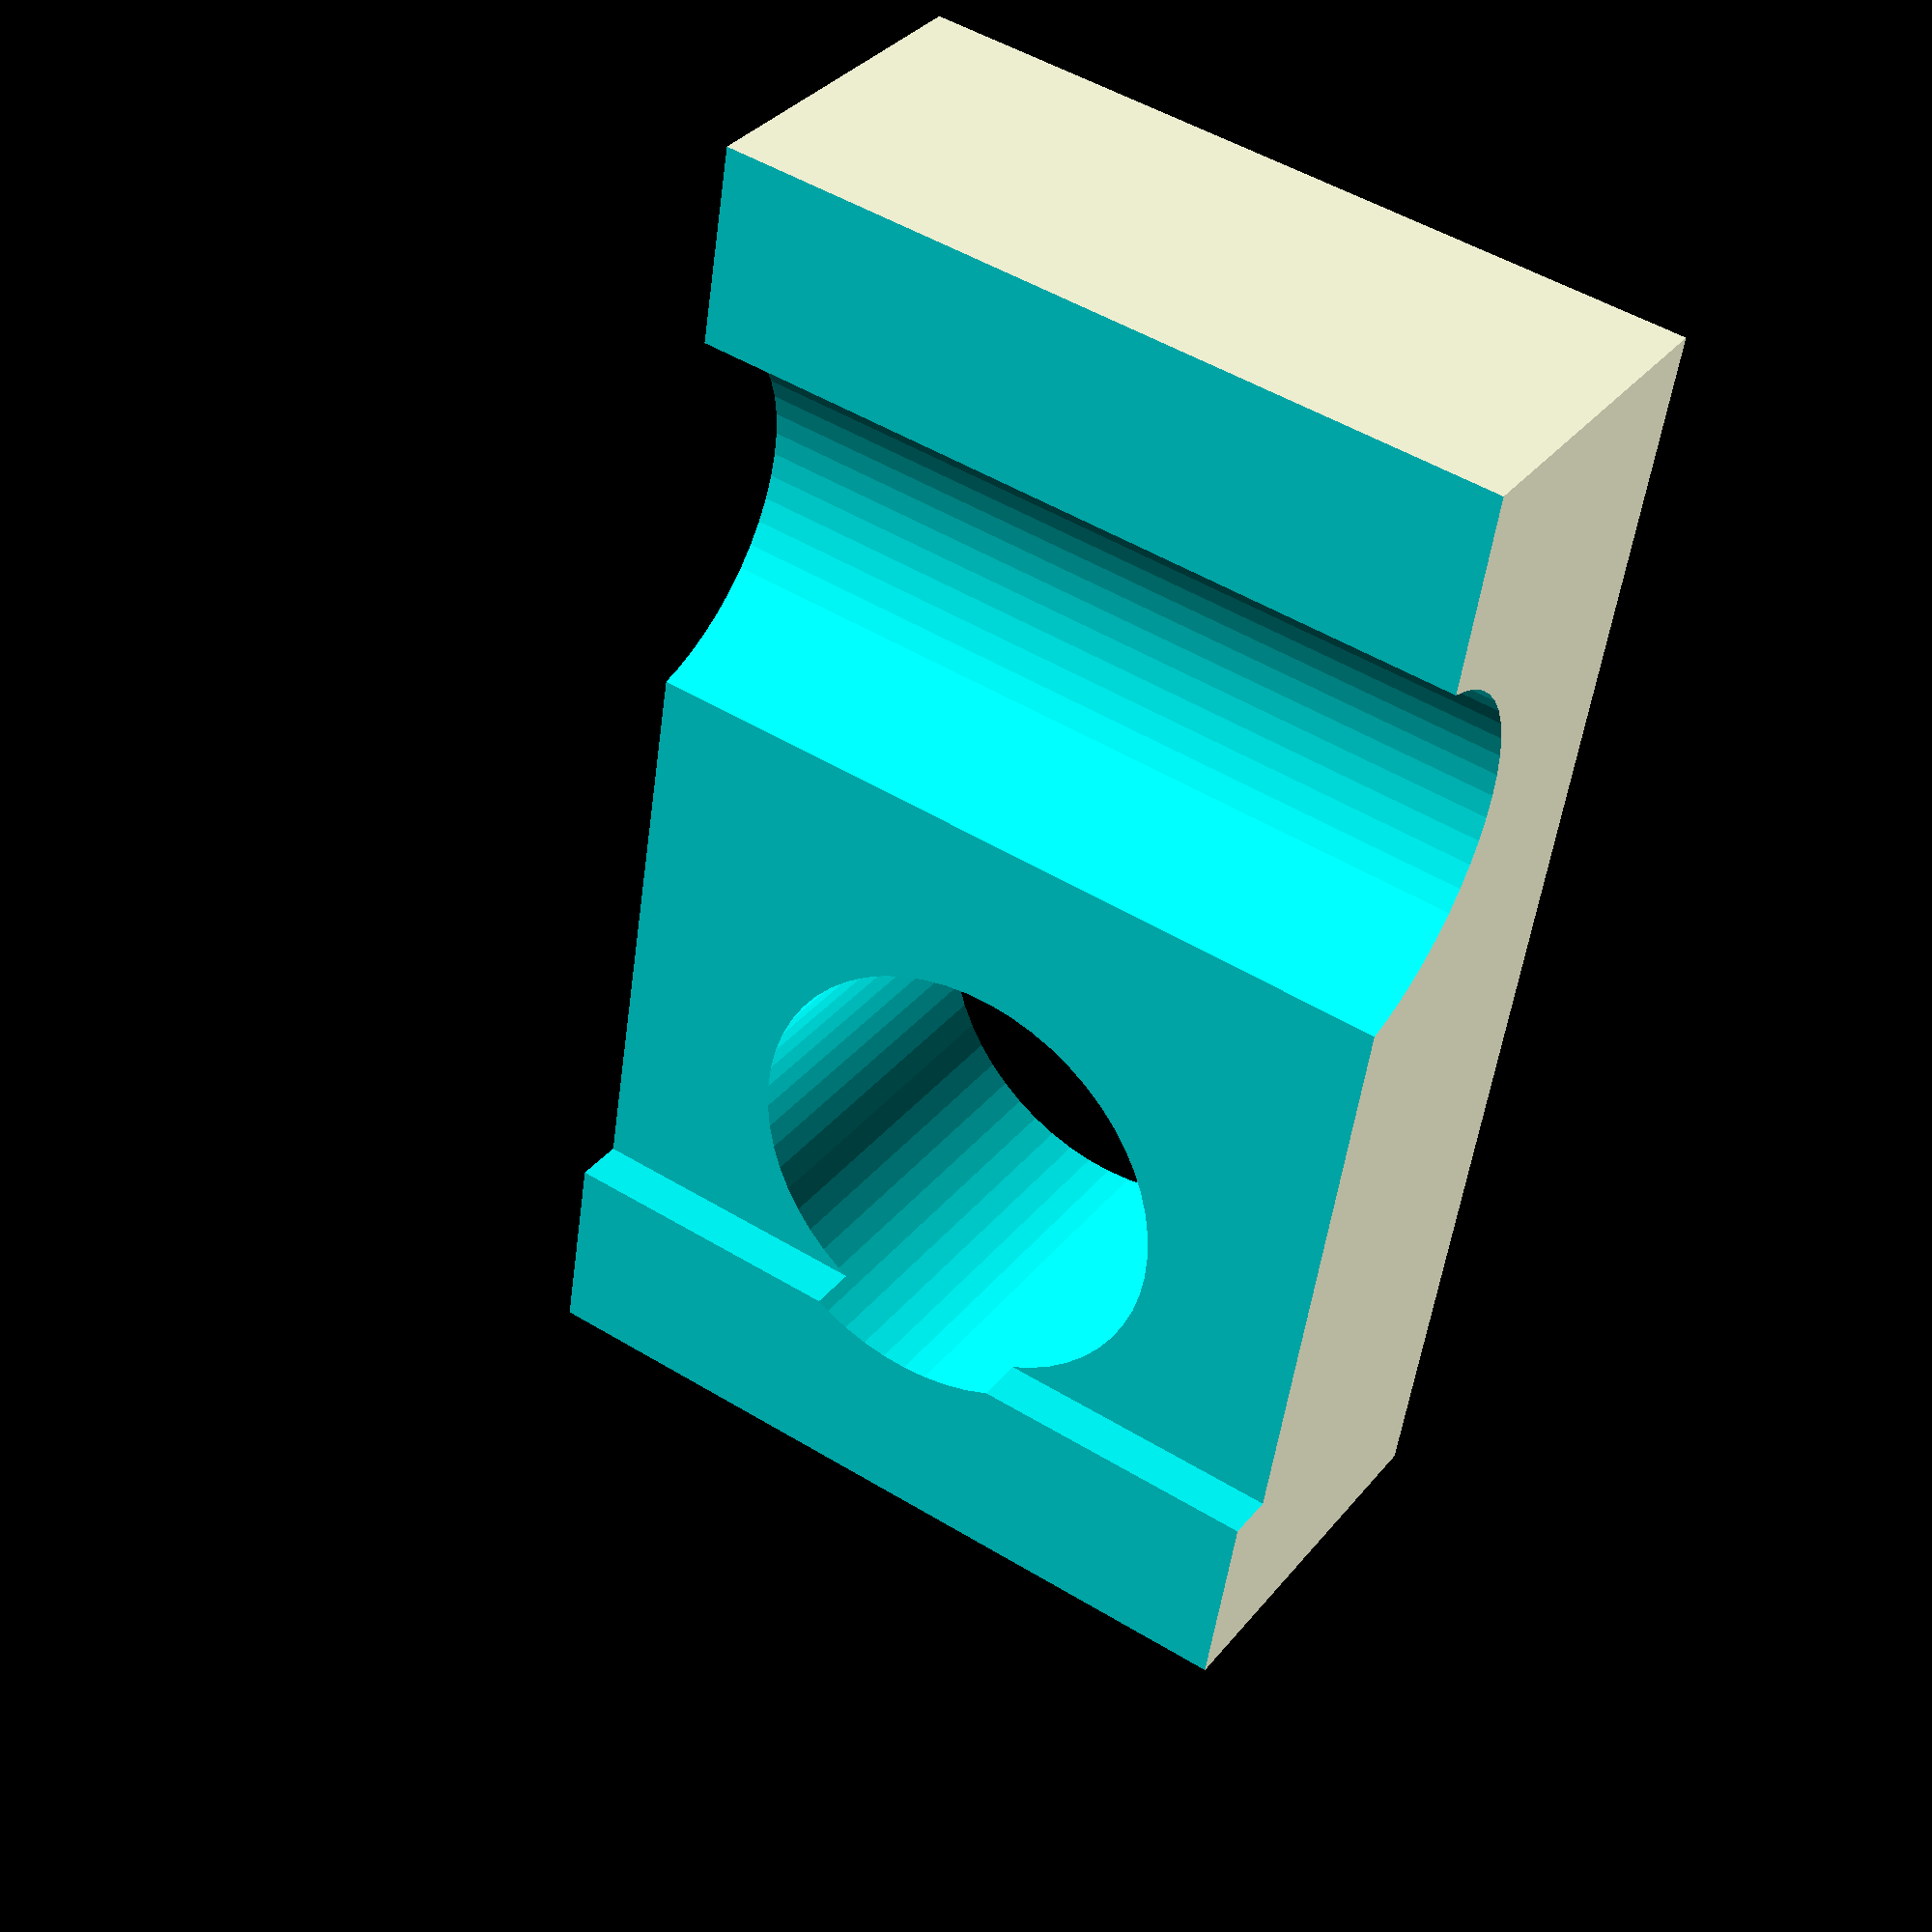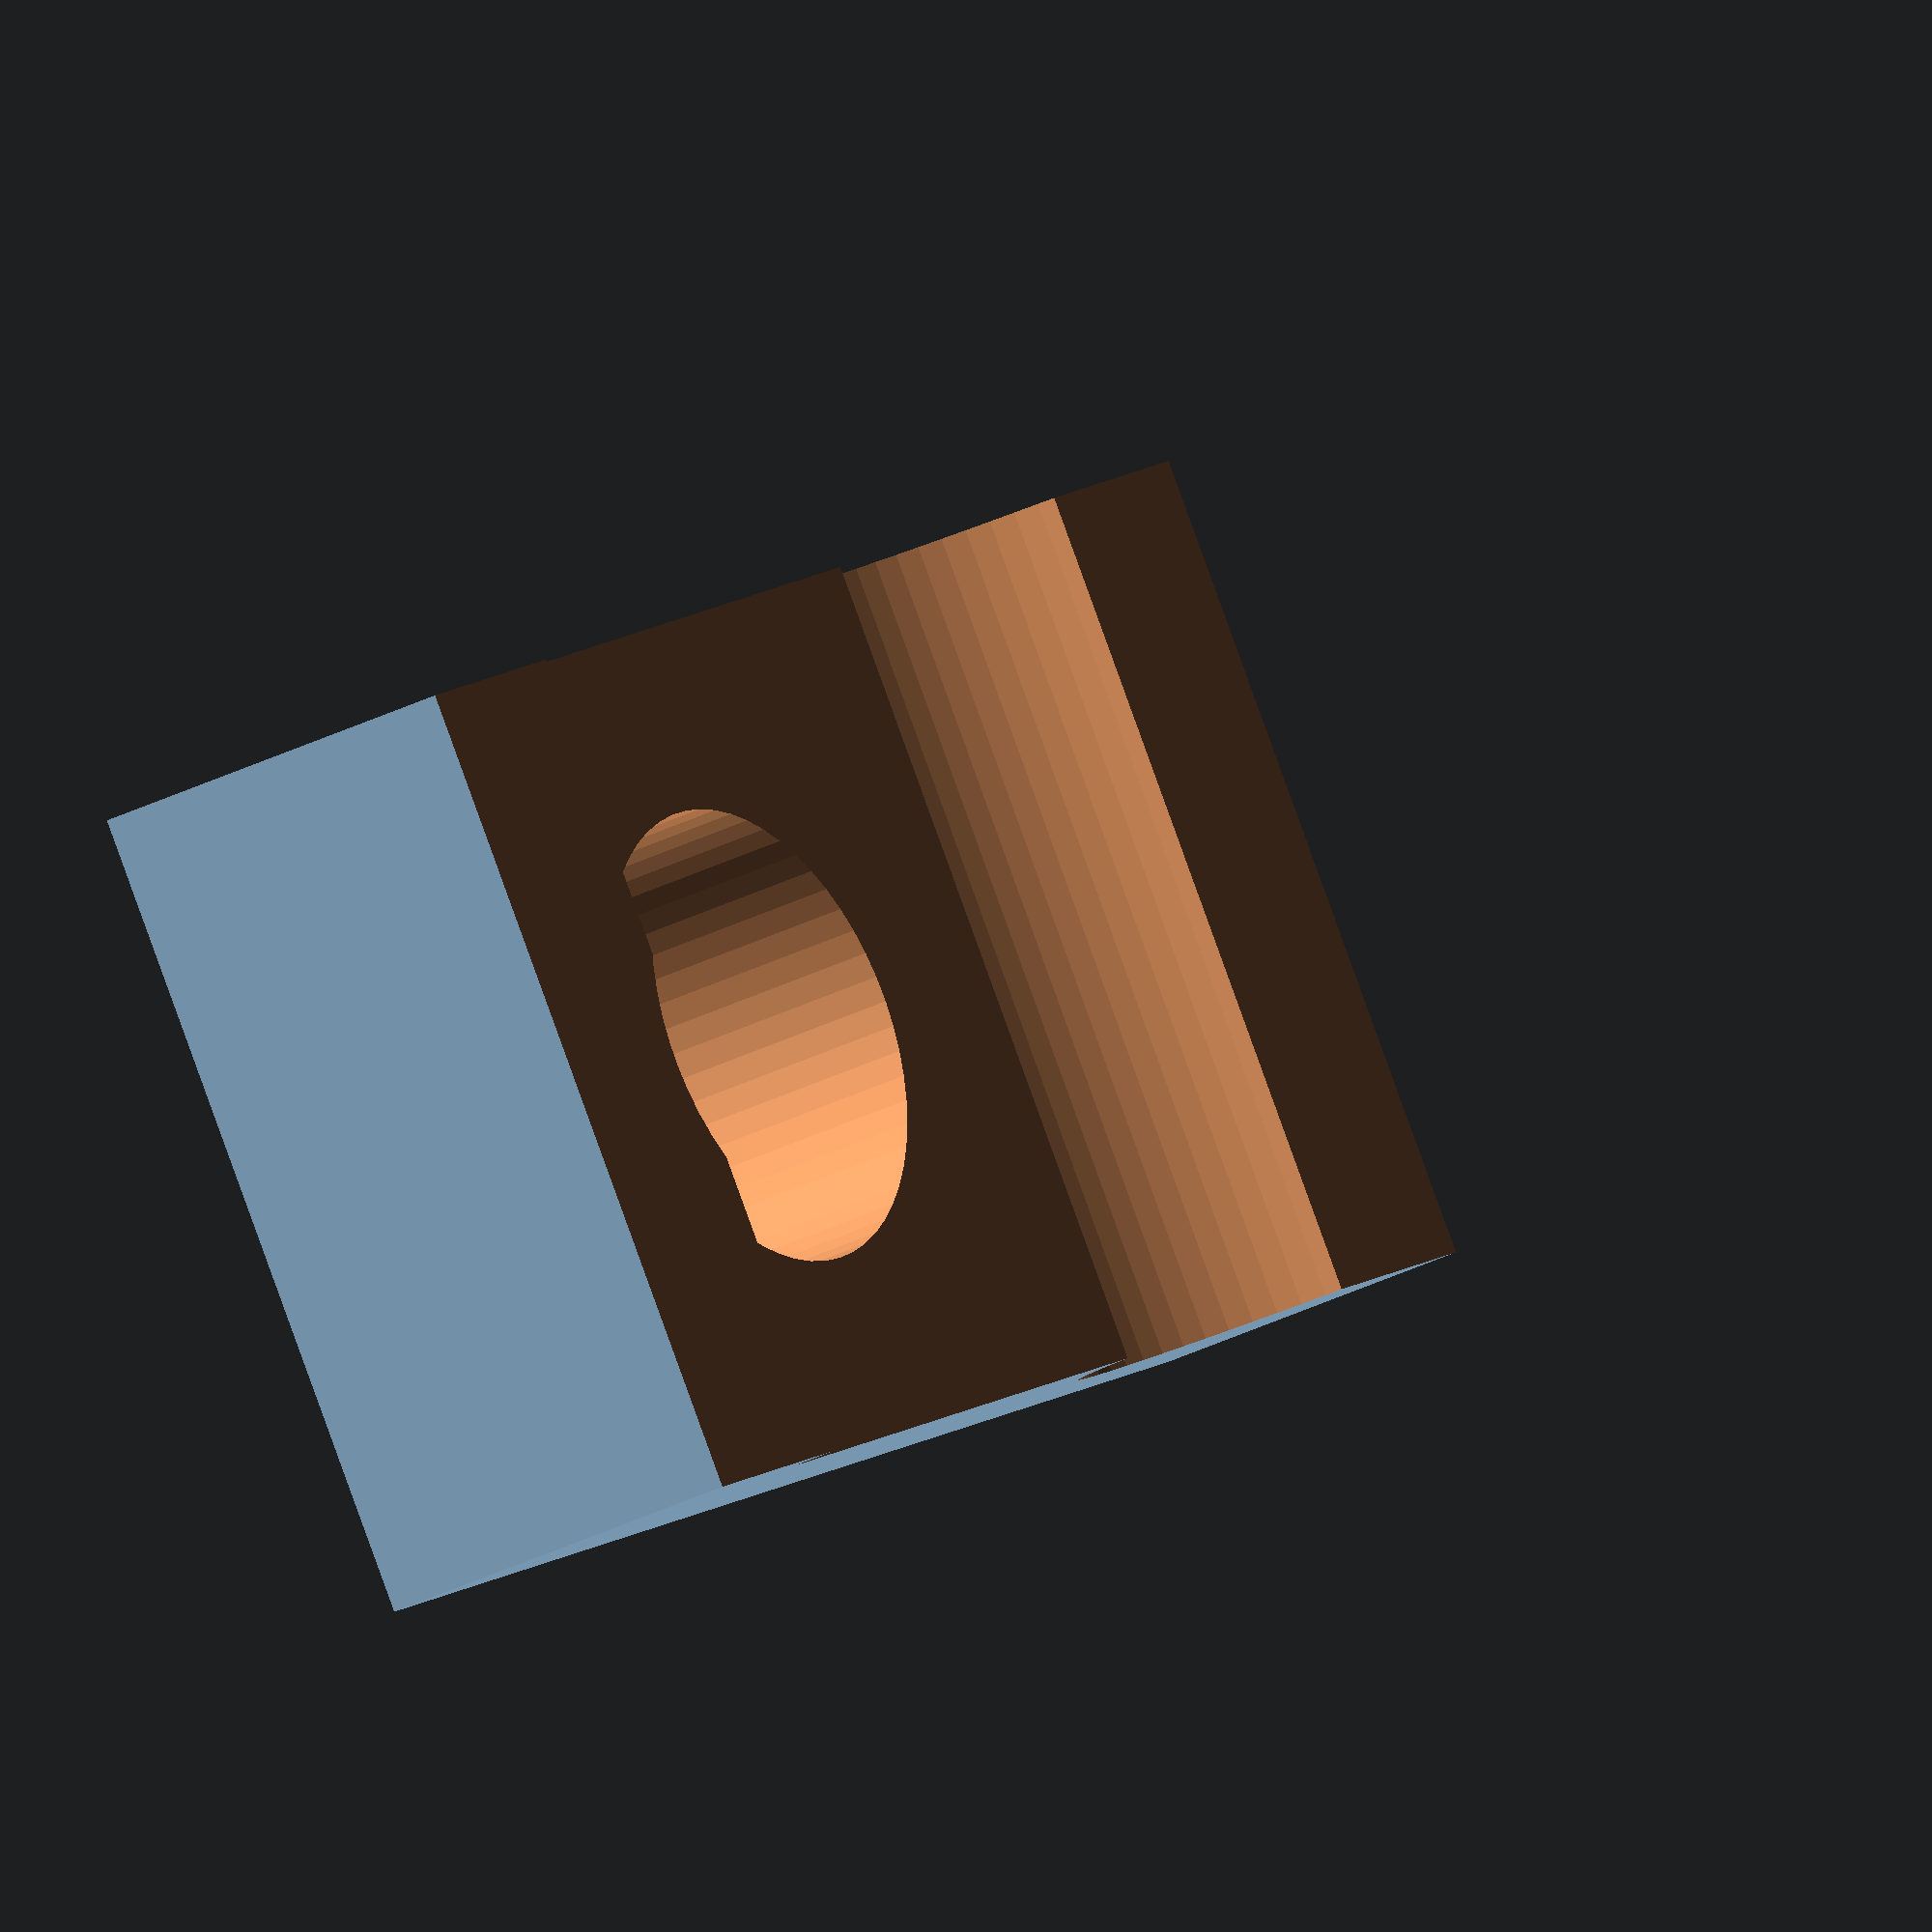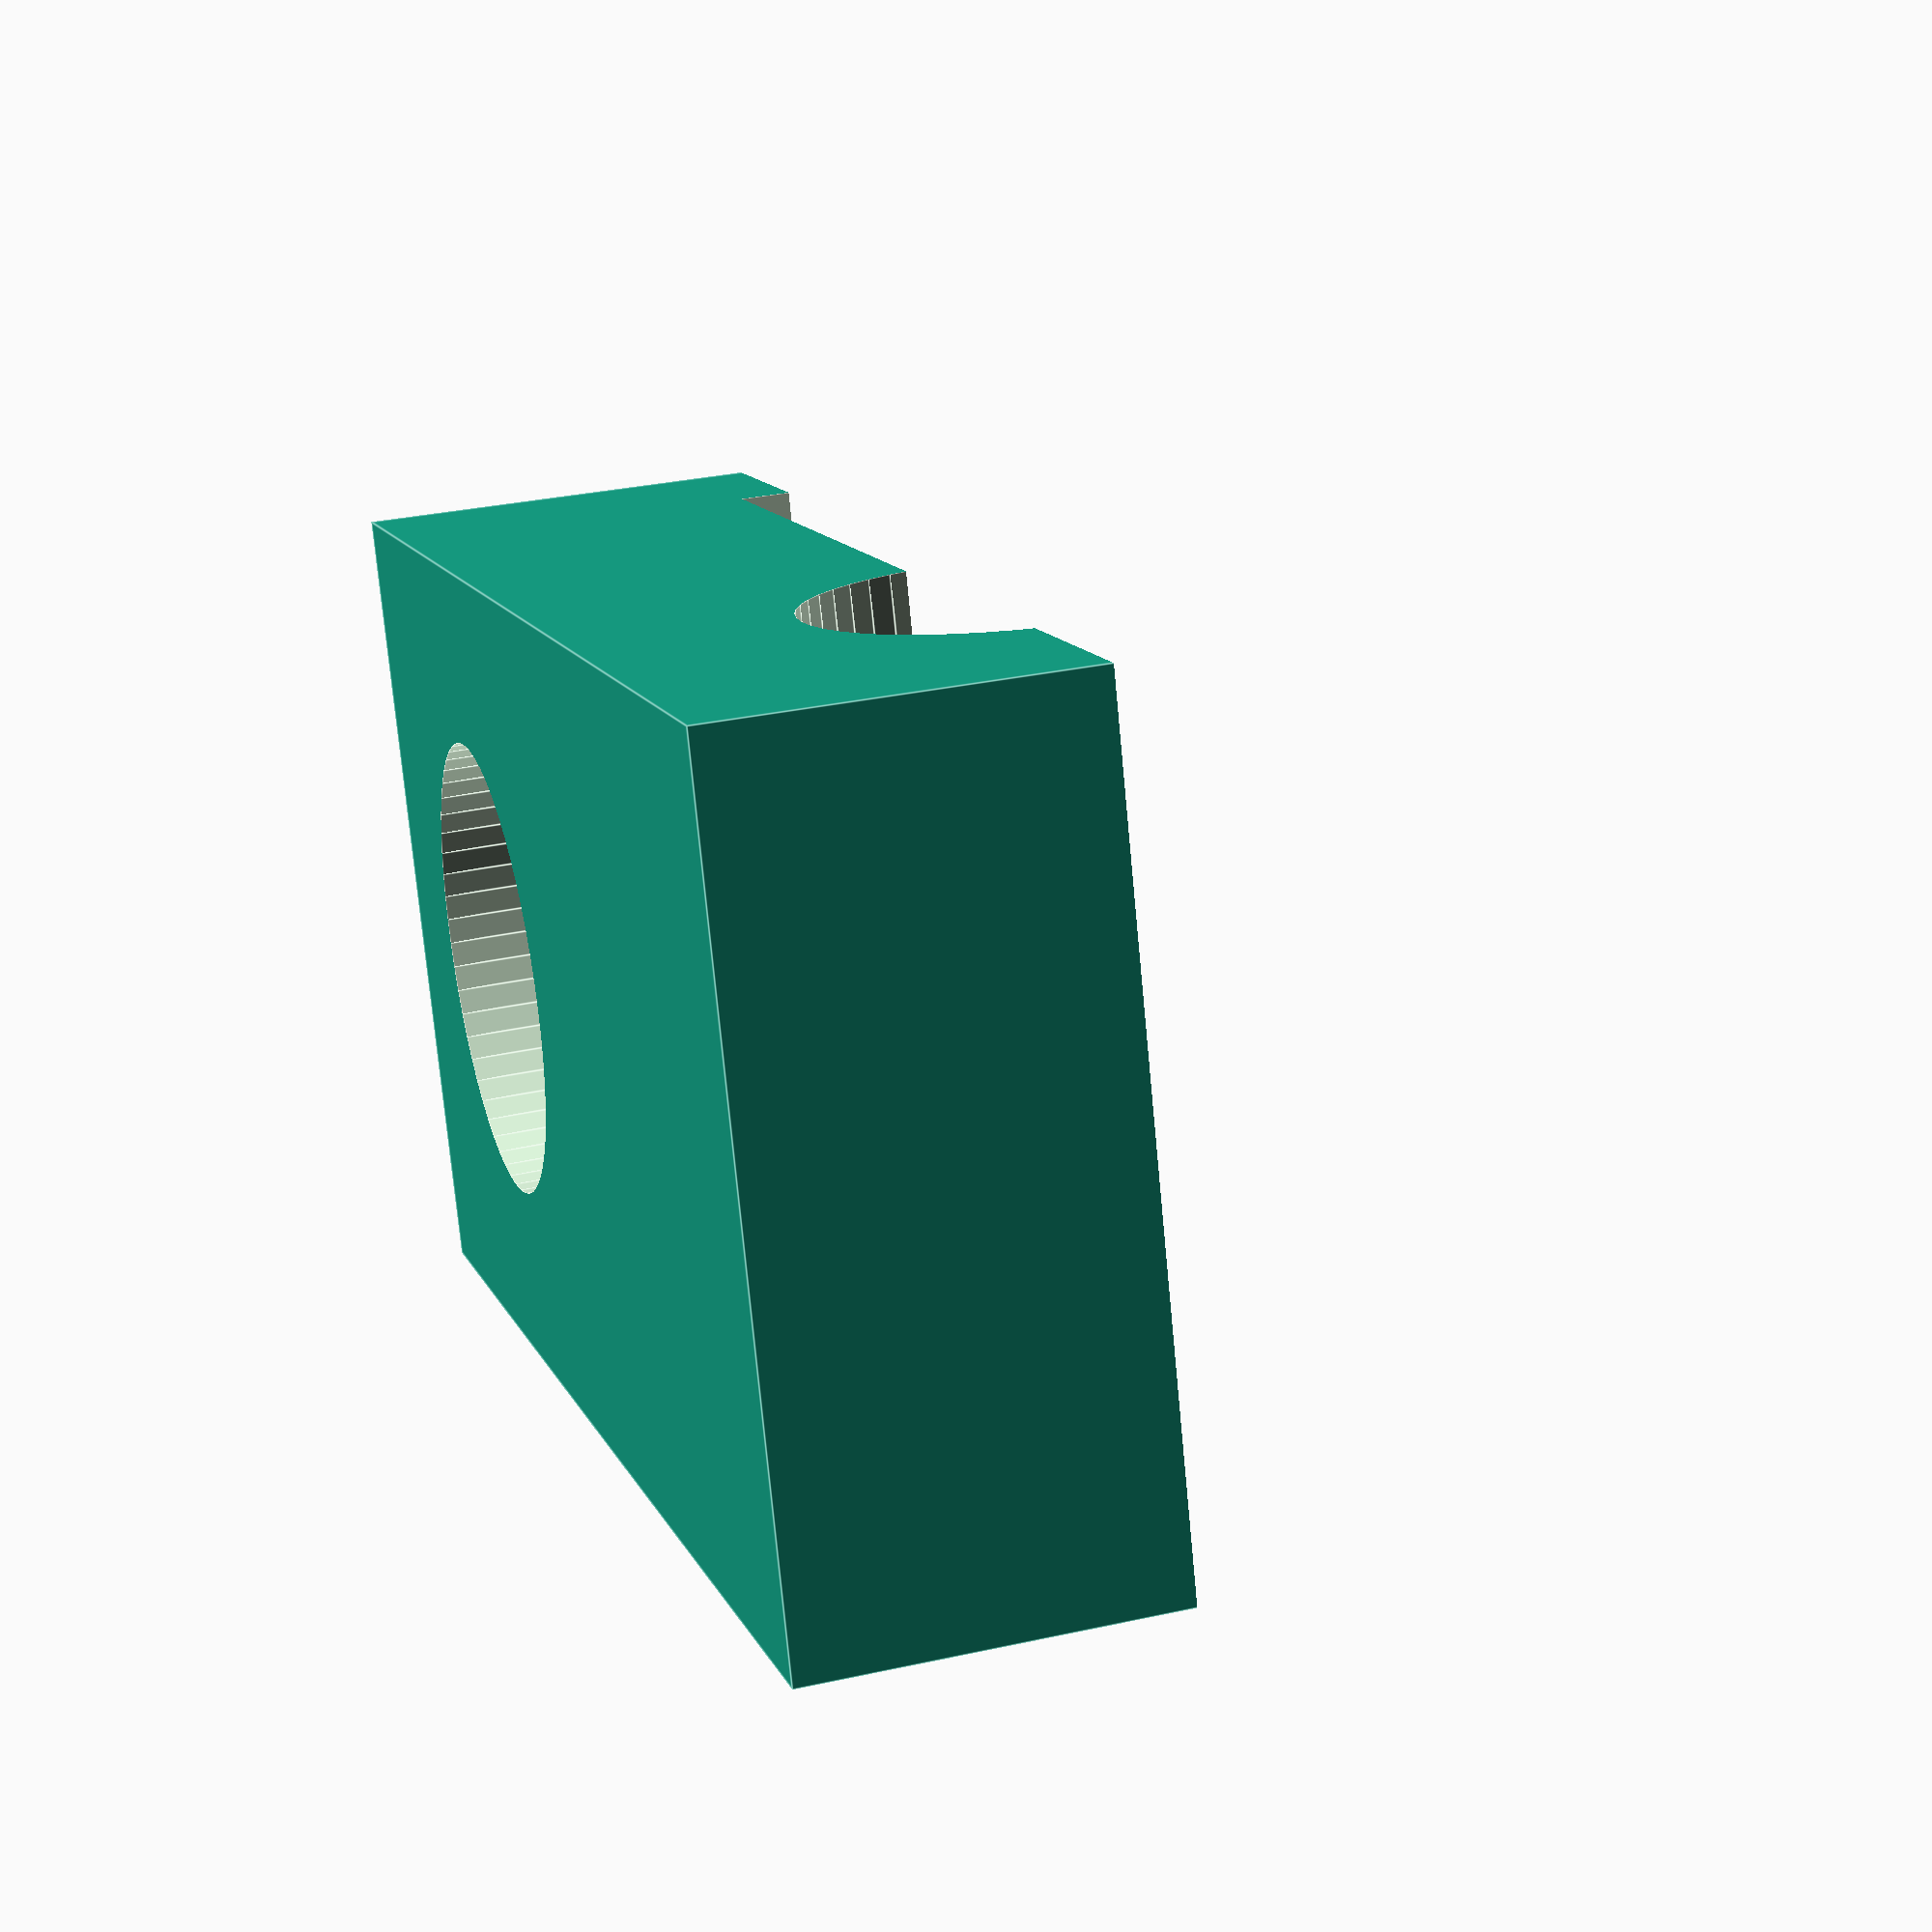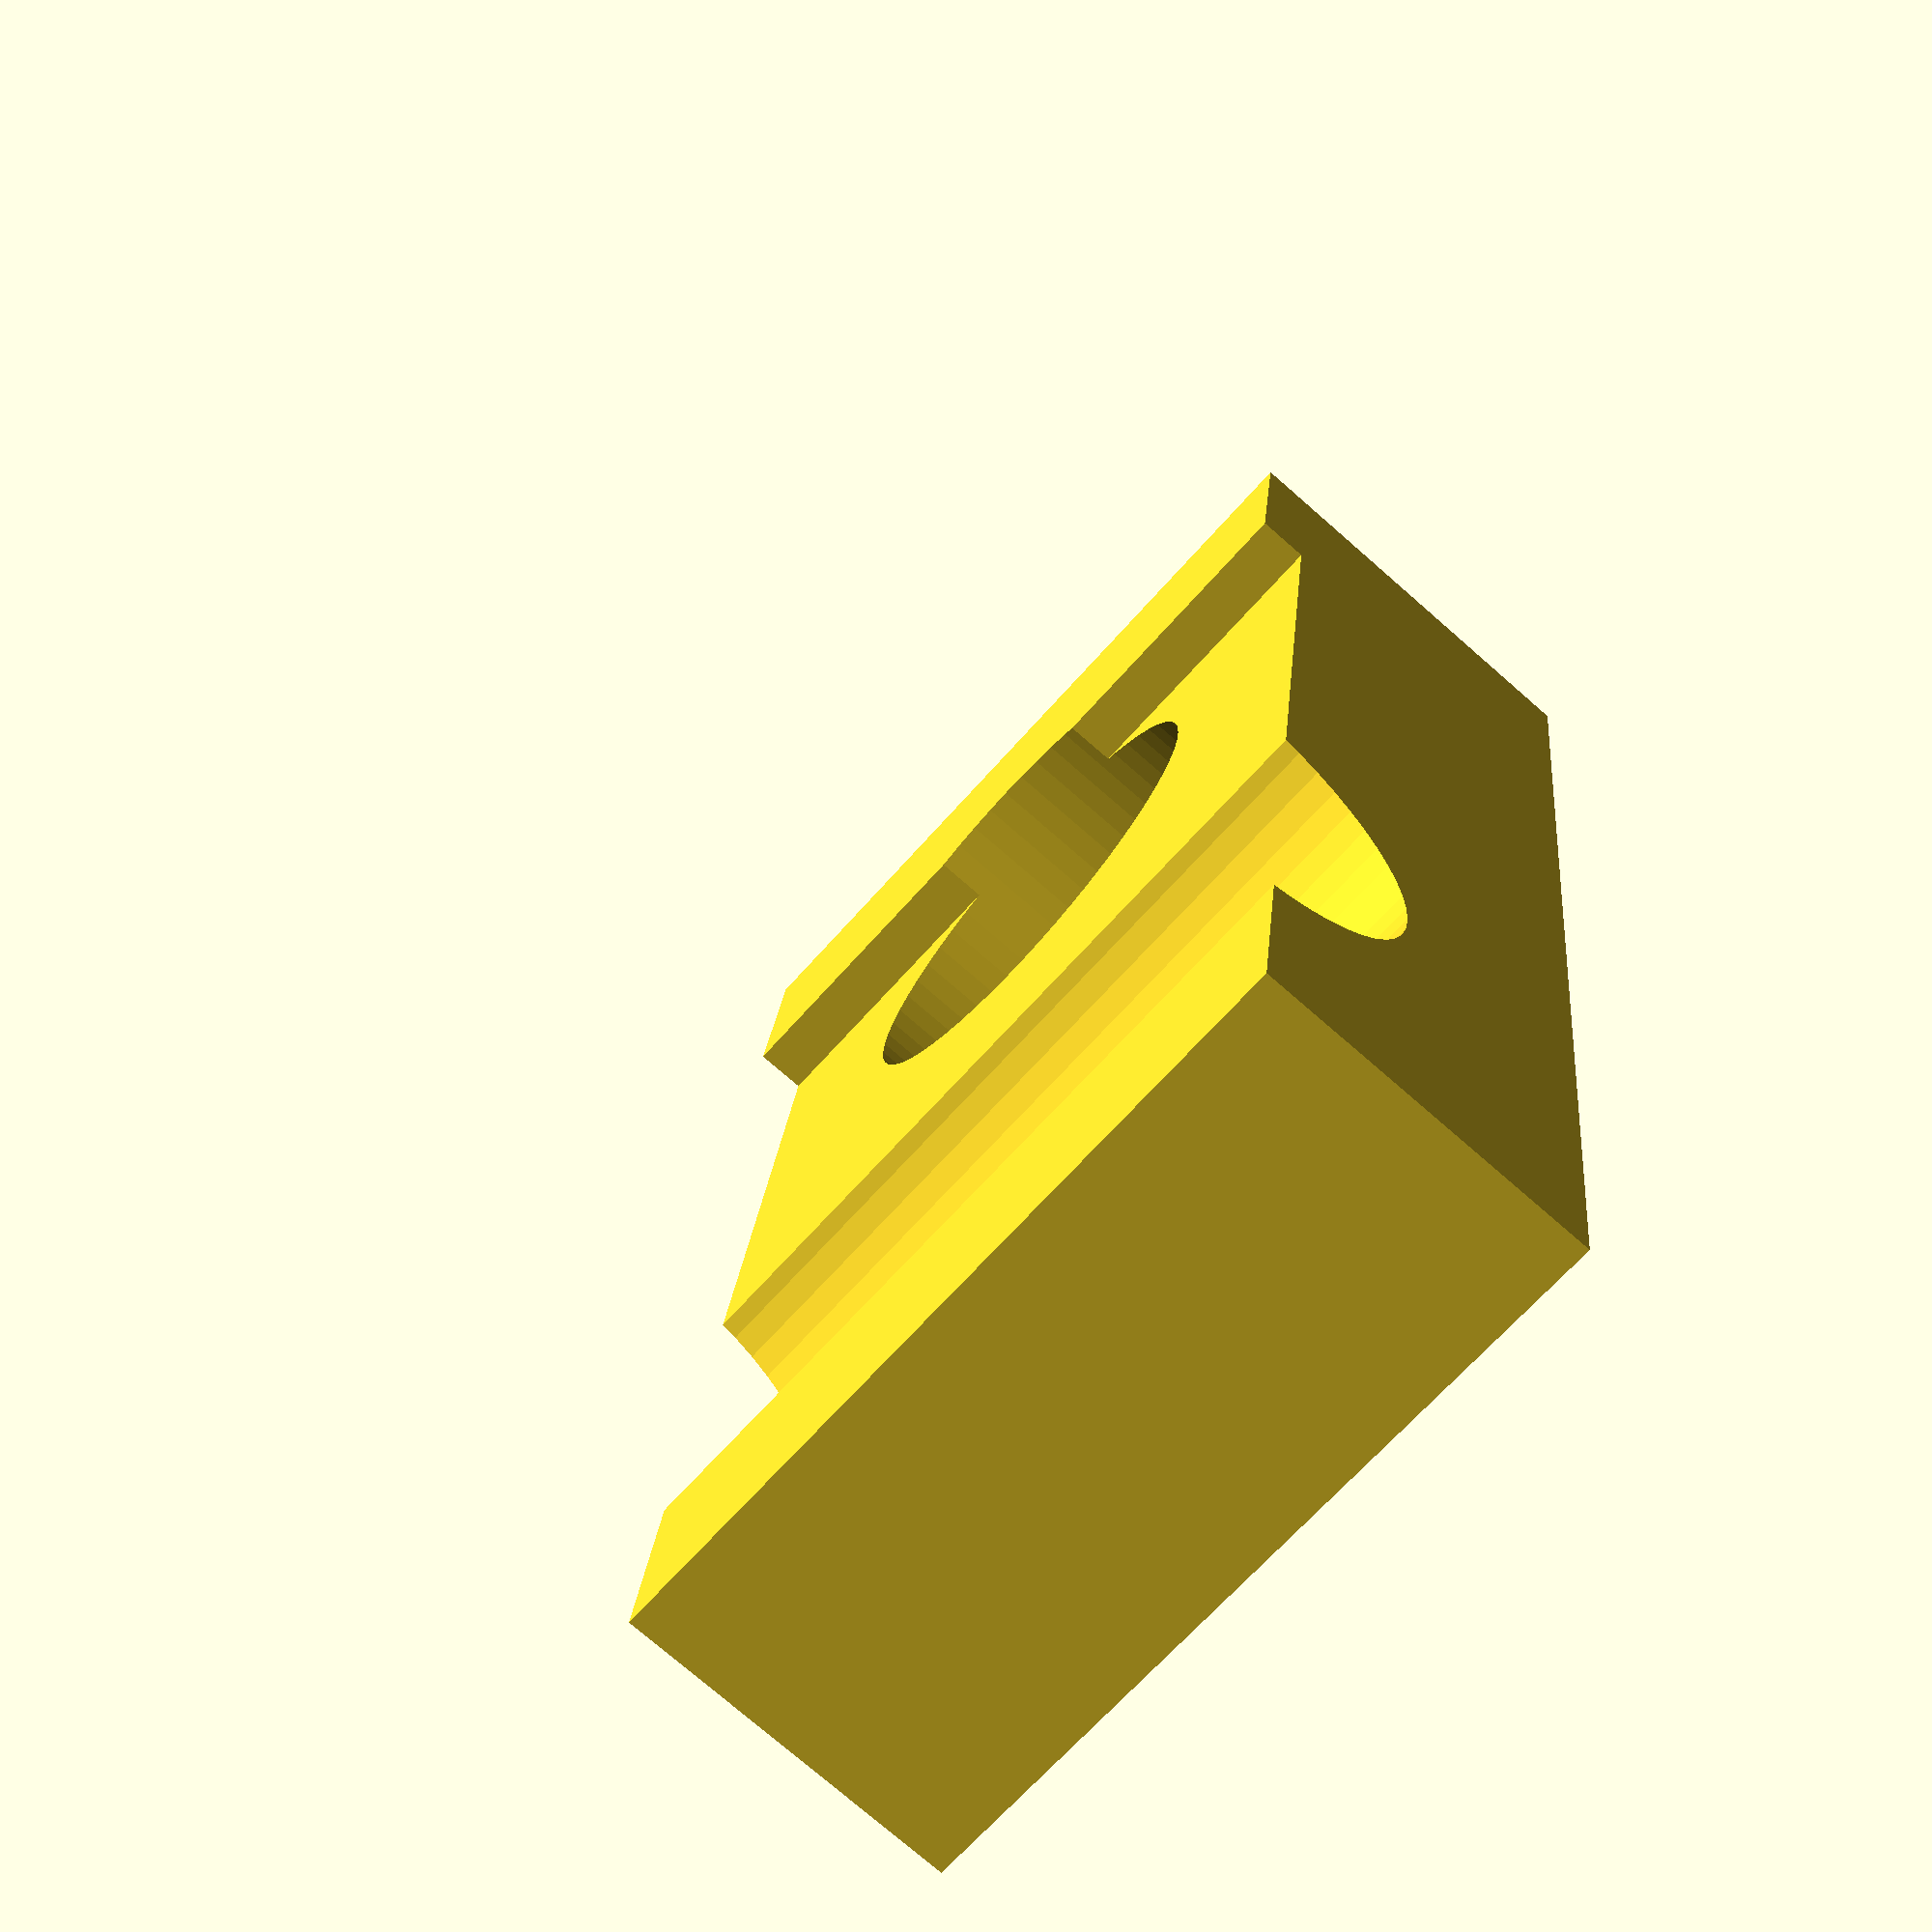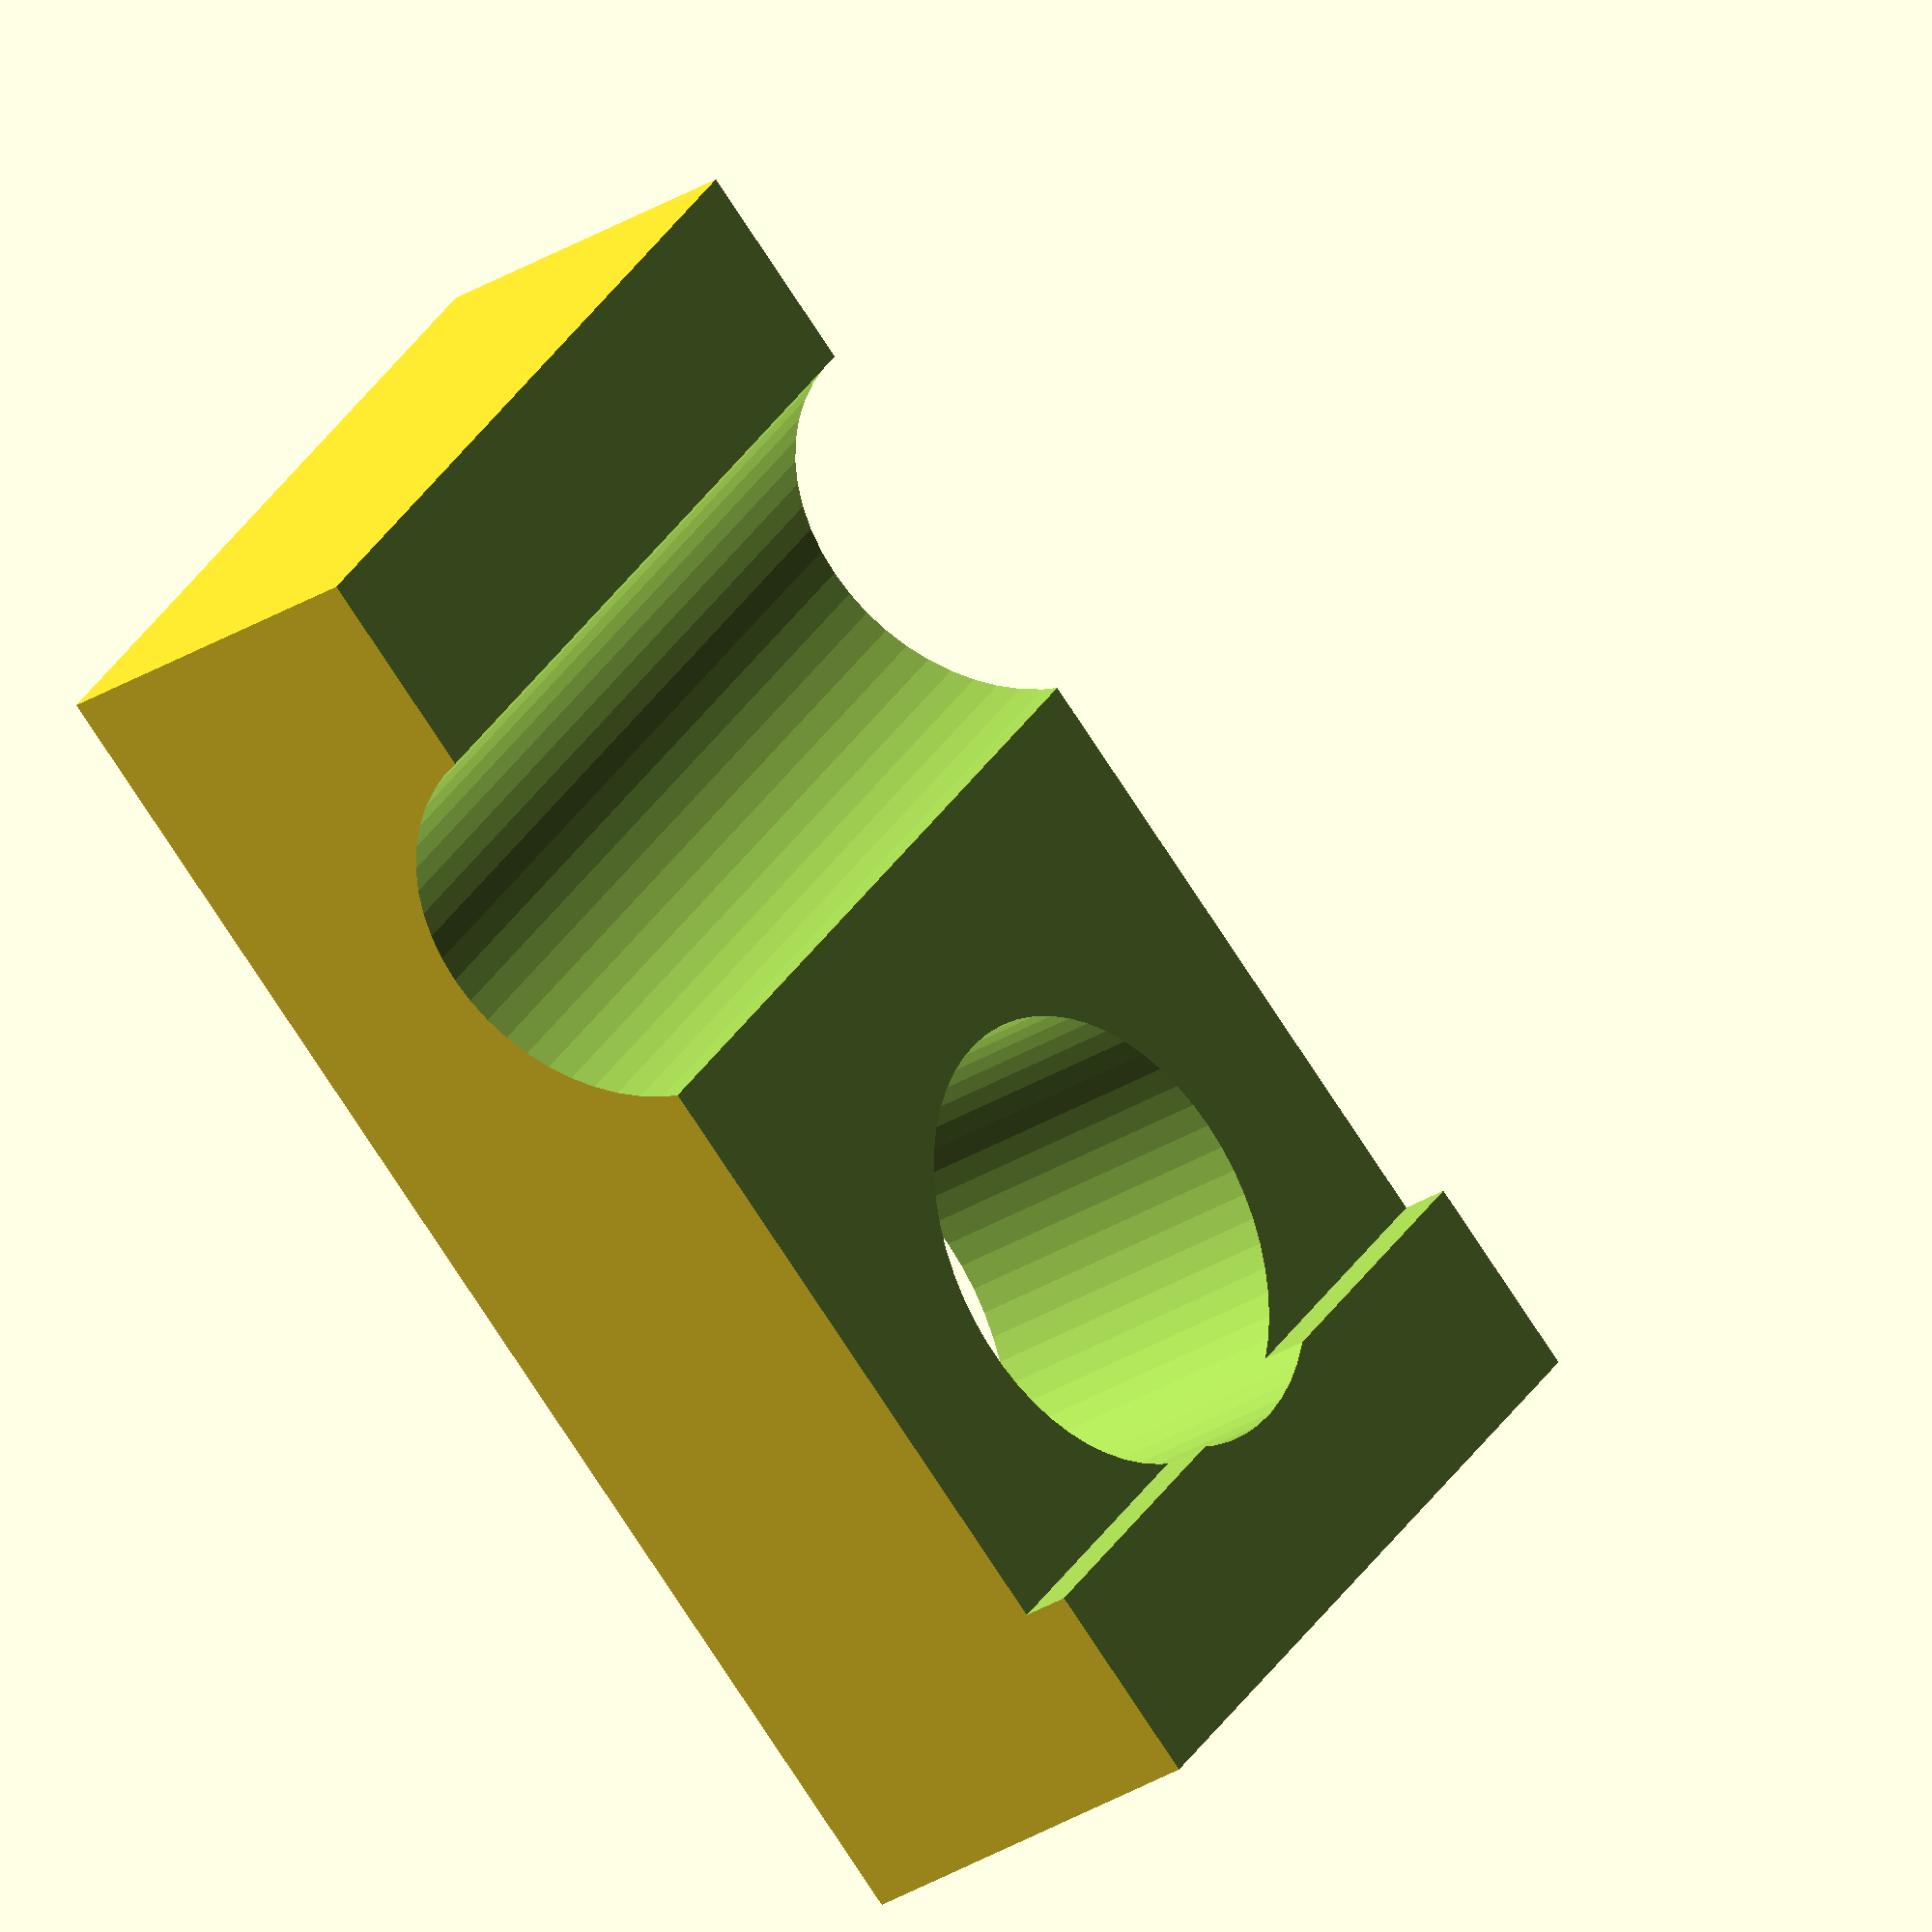
<openscad>
// Frame parts for OpenAutoLab
// X-mount connects two rods with non-complanar perpendicular axes, forming a shape similar to letter X
// T-mount holds two rods with complanar axes, forming a shape similar to letter T
// Nut spinner is a circular wrench, which may speed up threading nuts on long rods
//
// Copyright (c) 2023-2024 Kauzerei <mailto:openautolab@kauzerei.de>
//
// This program is free software: you can redistribute it and/or modify
// it under the terms of the GNU General Public License as published by
// the Free Software Foundation, either version 3 of the License, or
// (at your option) any later version.
//
// This program is distributed in the hope that it will be useful,
// but WITHOUT ANY WARRANTY; without even the implied warranty of
// MERCHANTABILITY or FITNESS FOR A PARTICULAR PURPOSE. See the
// GNU General Public License for more details.
//
// You should have received a copy of the GNU General Public License
// along with this program. If not, see <https://www.gnu.org/licenses/>. 

$fs=0.5/1;
$fa=1/1;
part="X-mount";// [X-mount, T-mount, OPTIONAL_nut_spinner]
rod_diameter=8;
nut_width=16;
nut_height=8;
air_gap=0.5;
tightening_gap=2;
d=rod_diameter+air_gap*2;

module xmount(thickness=16,diameter=8,air_gap=0.5,half=false,slot=2) {
  difference() {
    cube([thickness, 1.5*thickness+diameter/2,thickness]);
    translate([thickness/2,thickness/2,-0.01])cylinder(d=diameter+2*air_gap,h=thickness+0.02);
    translate([-0.01,thickness+diameter/2,thickness/2])rotate([0,90,0])cylinder(d=diameter,h=thickness+0.02);
    if(half) {
      translate([-0.01,-0.01,(thickness)/2])cube([thickness+0.02, 1.5*thickness+diameter/2+0.02,thickness]);
      translate([-0.01,(thickness-diameter)/2,(thickness-slot)/2])cube([thickness+0.02, 1.5*thickness+diameter/2+0.02,thickness]);
    }
  }
}

module tmount_legacy(thickness=16,diameter=8,air_gap=0.5,half=false,slot=2) {
  difference() {
    cube([thickness, 1.5*thickness+diameter/2,thickness]);
    translate([thickness/2,thickness/2,-0.01])cylinder(d=diameter,h=thickness+0.02);
    translate([thickness/2,thickness/2,thickness/2])rotate([-90,0,0])cylinder(d=diameter,h=thickness*2);
    if(half) {
      translate([-0.01,-0.01,(thickness)/2])cube([thickness+0.02, 1.5*thickness+diameter/2+0.02,thickness]);
      translate([-0.01,(thickness-diameter)/2,(thickness-slot)/2])cube([thickness+0.02, 1.5*thickness+diameter/2+0.02,thickness]);
    }
  }
}

module tmount(thickness=16,diameter=8,half=false,slot=2) {
  difference() {
    hull() {
      cube([thickness*2,thickness,thickness],center=true);
      translate([0,thickness,0])cube([thickness,thickness*2,thickness],center=true);
    }
    rotate([-90,0,0])cylinder (d=diameter,h=thickness*2+0.01);
    rotate([0,90,0])cylinder (d=diameter,h=thickness*2+0.01,center=true);
    translate([diameter,diameter,0])cylinder (d=4,h=thickness+0.01,center=true);
    translate([-diameter,diameter,0])cylinder (d=4,h=thickness+0.01,center=true);
    if(half) translate([-thickness-0.01,-thickness/2-0.01,-slot/2])cube([2*thickness+0.02, 2.5*thickness+0.02,thickness]);
  }
}

module nutspinner(d1,d2,d3,d4,d5,h) {
  difference() {
    cylinder(d=d1,h=h,center=true);
    hull() {
      cylinder(d=d5,h=h+0.02,center=true);
      translate([0,d1,0])cylinder(d=d5,h=h+0.02,center=true);
    }
    difference() {
      cylinder(d=d2,h=h+0.02,center=true);
      cylinder(d=d3,h=h+0.04,center=true);
      hull() {
        cylinder(d=d5+6,h=h+0.04,center=true);
        translate([0,d1,0])cylinder(d=d5+6,h=h+0.04,center=true);
      }
    }
    cylinder(d=d4,h=h,$fn=6);
  }
}

if (part=="X-mount") {
  xmount(thickness=nut_width,diameter=rod_diameter,air_gap=air_gap,half=true,slot=tightening_gap);
}
if (part=="T-mount") {
  tmount(thickness=nut_width,diameter=rod_diameter,half=true,slot=tightening_gap);
}
if (part=="OPTIONAL_nut_spinner") {
  nutspinner(50,40,nut_width+6,nut_width+2*air_gap,rod_diameter+air_gap*2,nut_height*2);
}
</openscad>
<views>
elev=146.0 azim=188.9 roll=147.3 proj=p view=wireframe
elev=28.3 azim=57.0 roll=308.8 proj=o view=wireframe
elev=329.2 azim=288.0 roll=252.3 proj=p view=edges
elev=254.9 azim=7.6 roll=131.2 proj=p view=wireframe
elev=207.0 azim=129.5 roll=224.9 proj=o view=wireframe
</views>
